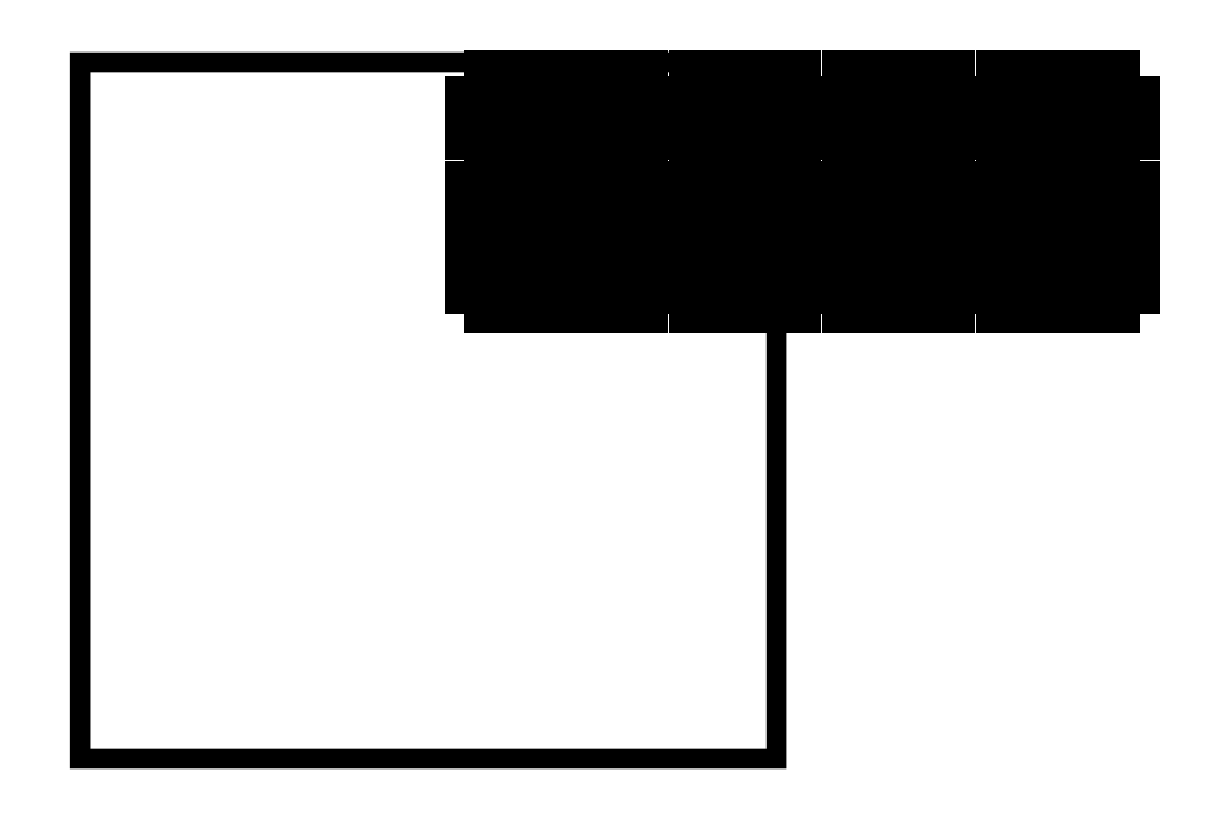
<metadata>
{"format":"dxf","ext":"dxf","renderer":"ezdxf+matplotlib","layout":"modelspace","background":"white","min_lineweight":24,"dpi":150}
</metadata>
<code>
0
SECTION
2
ENTITIES
0
HATCH
8
0
10
0
20
0
30
0
210
0
220
0
230
1
2
SOLID
70
1
71
0
91
4
92
3
72
0
73
1
93
4
10
3560
20
-5120
10
-4400
20
-5120
10
-4640
20
-5360
10
3800
20
-5360
97
0
92
3
72
0
73
1
93
4
10
3560
20
2840
10
3560
20
-5120
10
3800
20
-5360
10
3800
20
3080
97
0
92
3
72
0
73
1
93
4
10
-4400
20
2840
10
3560
20
2840
10
3800
20
3080
10
-4640
20
3080
97
0
92
3
72
0
73
1
93
4
10
-4400
20
-5120
10
-4400
20
2840
10
-4640
20
3080
10
-4640
20
-5360
97
0
75
0
76
1
98
0
0
HATCH
8
0
10
0
20
0
30
0
210
0
220
0
230
1
2
NET
70
0
71
0
91
1
92
3
72
0
73
1
93
4
10
1
20
1
10
601
20
1
10
601
20
601
10
1
20
601
97
0
75
1
76
1
52
0
41
30
77
0
78
2
53
0
43
0
44
0
45
0
46
96
79
0
53
90
43
0
44
0
45
-96
46
0
79
0
98
0
0
HATCH
8
0
10
0
20
0
30
0
210
0
220
0
230
1
2
NET
70
0
71
0
91
1
92
3
72
0
73
1
93
4
10
1
20
603
10
601
20
603
10
601
20
1203
10
1
20
1203
97
0
75
1
76
1
52
0
41
30
77
0
78
2
53
0
43
0
44
0
45
0
46
96
79
0
53
90
43
0
44
0
45
-96
46
0
79
0
98
0
0
HATCH
8
0
10
0
20
0
30
0
210
0
220
0
230
1
2
NET
70
0
71
0
91
1
92
3
72
0
73
1
93
4
10
603
20
1
10
1203
20
1
10
1203
20
601
10
603
20
601
97
0
75
1
76
1
52
0
41
30
77
0
78
2
53
0
43
0
44
0
45
0
46
96
79
0
53
90
43
0
44
0
45
-96
46
0
79
0
98
0
0
HATCH
8
0
10
0
20
0
30
0
210
0
220
0
230
1
2
NET
70
0
71
0
91
1
92
3
72
0
73
1
93
4
10
603
20
603
10
1203
20
603
10
1203
20
1203
10
603
20
1203
97
0
75
1
76
1
52
0
41
30
77
0
78
2
53
0
43
0
44
0
45
0
46
96
79
0
53
90
43
0
44
0
45
-96
46
0
79
0
98
0
0
HATCH
8
0
10
0
20
0
30
0
210
0
220
0
230
1
2
NET
70
0
71
0
91
1
92
3
72
0
73
1
93
4
10
1205
20
1
10
1805
20
1
10
1805
20
601
10
1205
20
601
97
0
75
1
76
1
52
0
41
30
77
0
78
2
53
0
43
0
44
0
45
0
46
96
79
0
53
90
43
0
44
0
45
-96
46
0
79
0
98
0
0
HATCH
8
0
10
0
20
0
30
0
210
0
220
0
230
1
2
NET
70
0
71
0
91
1
92
3
72
0
73
1
93
4
10
1205
20
603
10
1805
20
603
10
1805
20
1203
10
1205
20
1203
97
0
75
1
76
1
52
0
41
30
77
0
78
2
53
0
43
0
44
0
45
0
46
96
79
0
53
90
43
0
44
0
45
-96
46
0
79
0
98
0
0
HATCH
8
0
10
0
20
0
30
0
210
0
220
0
230
1
2
NET
70
0
71
0
91
1
92
3
72
0
73
1
93
4
10
1807
20
1
10
2407
20
1
10
2407
20
601
10
1807
20
601
97
0
75
1
76
1
52
0
41
30
77
0
78
2
53
0
43
0
44
0
45
0
46
96
79
0
53
90
43
0
44
0
45
-96
46
0
79
0
98
0
0
HATCH
8
0
10
0
20
0
30
0
210
0
220
0
230
1
2
NET
70
0
71
0
91
1
92
3
72
0
73
1
93
4
10
1807
20
603
10
2407
20
603
10
2407
20
1203
10
1807
20
1203
97
0
75
1
76
1
52
0
41
30
77
0
78
2
53
0
43
0
44
0
45
0
46
96
79
0
53
90
43
0
44
0
45
-96
46
0
79
0
98
0
0
HATCH
8
0
10
0
20
0
30
0
210
0
220
0
230
1
2
NET
70
0
71
0
91
1
92
3
72
0
73
1
93
4
10
2409
20
1
10
3009
20
1
10
3009
20
601
10
2409
20
601
97
0
75
1
76
1
52
0
41
30
77
0
78
2
53
0
43
0
44
0
45
0
46
96
79
0
53
90
43
0
44
0
45
-96
46
0
79
0
98
0
0
HATCH
8
0
10
0
20
0
30
0
210
0
220
0
230
1
2
NET
70
0
71
0
91
1
92
3
72
0
73
1
93
4
10
2409
20
603
10
3009
20
603
10
3009
20
1203
10
2409
20
1203
97
0
75
1
76
1
52
0
41
30
77
0
78
2
53
0
43
0
44
0
45
0
46
96
79
0
53
90
43
0
44
0
45
-96
46
0
79
0
98
0
0
HATCH
8
0
10
0
20
0
30
0
210
0
220
0
230
1
2
NET
70
0
71
0
91
1
92
3
72
0
73
1
93
4
10
3011
20
1
10
3611
20
1
10
3611
20
601
10
3011
20
601
97
0
75
1
76
1
52
0
41
30
77
0
78
2
53
0
43
0
44
0
45
0
46
96
79
0
53
90
43
0
44
0
45
-96
46
0
79
0
98
0
0
HATCH
8
0
10
0
20
0
30
0
210
0
220
0
230
1
2
NET
70
0
71
0
91
1
92
3
72
0
73
1
93
4
10
3011
20
603
10
3611
20
603
10
3611
20
1203
10
3011
20
1203
97
0
75
1
76
1
52
0
41
30
77
0
78
2
53
0
43
0
44
0
45
0
46
96
79
0
53
90
43
0
44
0
45
-96
46
0
79
0
98
0
0
HATCH
8
0
10
0
20
0
30
0
210
0
220
0
230
1
2
NET
70
0
71
0
91
1
92
3
72
0
73
1
93
4
10
3613
20
1
10
4213
20
1
10
4213
20
601
10
3613
20
601
97
0
75
1
76
1
52
0
41
30
77
0
78
2
53
0
43
0
44
0
45
0
46
96
79
0
53
90
43
0
44
0
45
-96
46
0
79
0
98
0
0
HATCH
8
0
10
0
20
0
30
0
210
0
220
0
230
1
2
NET
70
0
71
0
91
1
92
3
72
0
73
1
93
4
10
3613
20
603
10
4213
20
603
10
4213
20
1203
10
3613
20
1203
97
0
75
1
76
1
52
0
41
30
77
0
78
2
53
0
43
0
44
0
45
0
46
96
79
0
53
90
43
0
44
0
45
-96
46
0
79
0
98
0
0
HATCH
8
0
10
0
20
0
30
0
210
0
220
0
230
1
2
NET
70
0
71
0
91
1
92
3
72
0
73
1
93
4
10
4215
20
1
10
4815
20
1
10
4815
20
601
10
4215
20
601
97
0
75
1
76
1
52
0
41
30
77
0
78
2
53
0
43
0
44
0
45
0
46
96
79
0
53
90
43
0
44
0
45
-96
46
0
79
0
98
0
0
HATCH
8
0
10
0
20
0
30
0
210
0
220
0
230
1
2
NET
70
0
71
0
91
1
92
3
72
0
73
1
93
4
10
4215
20
603
10
4815
20
603
10
4815
20
1203
10
4215
20
1203
97
0
75
1
76
1
52
0
41
30
77
0
78
2
53
0
43
0
44
0
45
0
46
96
79
0
53
90
43
0
44
0
45
-96
46
0
79
0
98
0
0
HATCH
8
0
10
0
20
0
30
0
210
0
220
0
230
1
2
NET
70
0
71
0
91
1
92
3
72
0
73
1
93
4
10
4817
20
1
10
5417
20
1
10
5417
20
601
10
4817
20
601
97
0
75
1
76
1
52
0
41
30
77
0
78
2
53
0
43
0
44
0
45
0
46
96
79
0
53
90
43
0
44
0
45
-96
46
0
79
0
98
0
0
HATCH
8
0
10
0
20
0
30
0
210
0
220
0
230
1
2
NET
70
0
71
0
91
1
92
3
72
0
73
1
93
4
10
4817
20
603
10
5417
20
603
10
5417
20
1203
10
4817
20
1203
97
0
75
1
76
1
52
0
41
30
77
0
78
2
53
0
43
0
44
0
45
0
46
96
79
0
53
90
43
0
44
0
45
-96
46
0
79
0
98
0
0
HATCH
8
0
10
0
20
0
30
0
210
0
220
0
230
1
2
NET
70
0
71
0
91
1
92
3
72
0
73
1
93
4
10
5419
20
1
10
6019
20
1
10
6019
20
601
10
5419
20
601
97
0
75
1
76
1
52
0
41
30
77
0
78
2
53
0
43
0
44
0
45
0
46
96
79
0
53
90
43
0
44
0
45
-96
46
0
79
0
98
0
0
HATCH
8
0
10
0
20
0
30
0
210
0
220
0
230
1
2
NET
70
0
71
0
91
1
92
3
72
0
73
1
93
4
10
5419
20
603
10
6019
20
603
10
6019
20
1203
10
5419
20
1203
97
0
75
1
76
1
52
0
41
30
77
0
78
2
53
0
43
0
44
0
45
0
46
96
79
0
53
90
43
0
44
0
45
-96
46
0
79
0
98
0
0
HATCH
8
0
10
0
20
0
30
0
210
0
220
0
230
1
2
NET
70
0
71
0
91
1
92
3
72
0
73
1
93
4
10
6021
20
1
10
6621
20
1
10
6621
20
601
10
6021
20
601
97
0
75
1
76
1
52
0
41
30
77
0
78
2
53
0
43
0
44
0
45
0
46
96
79
0
53
90
43
0
44
0
45
-96
46
0
79
0
98
0
0
HATCH
8
0
10
0
20
0
30
0
210
0
220
0
230
1
2
NET
70
0
71
0
91
1
92
3
72
0
73
1
93
4
10
6021
20
603
10
6621
20
603
10
6621
20
1203
10
6021
20
1203
97
0
75
1
76
1
52
0
41
30
77
0
78
2
53
0
43
0
44
0
45
0
46
96
79
0
53
90
43
0
44
0
45
-96
46
0
79
0
98
0
0
HATCH
8
0
10
0
20
0
30
0
210
0
220
0
230
1
2
NET
70
0
71
0
91
1
92
3
72
0
73
1
93
4
10
6623
20
1
10
7223
20
1
10
7223
20
601
10
6623
20
601
97
0
75
1
76
1
52
0
41
30
77
0
78
2
53
0
43
0
44
0
45
0
46
96
79
0
53
90
43
0
44
0
45
-96
46
0
79
0
98
0
0
HATCH
8
0
10
0
20
0
30
0
210
0
220
0
230
1
2
NET
70
0
71
0
91
1
92
3
72
0
73
1
93
4
10
6623
20
603
10
7223
20
603
10
7223
20
1203
10
6623
20
1203
97
0
75
1
76
1
52
0
41
30
77
0
78
2
53
0
43
0
44
0
45
0
46
96
79
0
53
90
43
0
44
0
45
-96
46
0
79
0
98
0
0
HATCH
8
0
10
0
20
0
30
0
210
0
220
0
230
1
2
NET
70
0
71
0
91
1
92
3
72
0
73
1
93
4
10
7225
20
1
10
7825
20
1
10
7825
20
601
10
7225
20
601
97
0
75
1
76
1
52
0
41
30
77
0
78
2
53
0
43
0
44
0
45
0
46
96
79
0
53
90
43
0
44
0
45
-96
46
0
79
0
98
0
0
HATCH
8
0
10
0
20
0
30
0
210
0
220
0
230
1
2
NET
70
0
71
0
91
1
92
3
72
0
73
1
93
4
10
7225
20
603
10
7825
20
603
10
7825
20
1203
10
7225
20
1203
97
0
75
1
76
1
52
0
41
30
77
0
78
2
53
0
43
0
44
0
45
0
46
96
79
0
53
90
43
0
44
0
45
-96
46
0
79
0
98
0
0
HATCH
8
0
10
0
20
0
30
0
210
0
220
0
230
1
2
NET
70
0
71
0
91
1
92
3
72
0
73
1
93
4
10
7960
20
1
10
7960
20
601
10
7827
20
601
10
7827
20
1
97
0
75
1
76
1
52
0
41
30
77
0
78
2
53
0
43
0
44
0
45
0
46
96
79
0
53
90
43
0
44
0
45
-96
46
0
79
0
98
0
0
HATCH
8
0
10
0
20
0
30
0
210
0
220
0
230
1
2
NET
70
0
71
0
91
1
92
3
72
0
73
1
93
4
10
7960
20
603
10
7960
20
1203
10
7827
20
1203
10
7827
20
603
97
0
75
1
76
1
52
0
41
30
77
0
78
2
53
0
43
0
44
0
45
0
46
96
79
0
53
90
43
0
44
0
45
-96
46
0
79
0
98
0
0
HATCH
8
0
10
0
20
0
30
0
210
0
220
0
230
1
2
NET
70
0
71
0
91
1
92
3
72
0
73
1
93
4
10
1
20
1205
10
601
20
1205
10
601
20
1805
10
1
20
1805
97
0
75
1
76
1
52
0
41
30
77
0
78
2
53
0
43
0
44
0
45
0
46
96
79
0
53
90
43
0
44
0
45
-96
46
0
79
0
98
0
0
HATCH
8
0
10
0
20
0
30
0
210
0
220
0
230
1
2
NET
70
0
71
0
91
1
92
3
72
0
73
1
93
4
10
1
20
1807
10
601
20
1807
10
601
20
2407
10
1
20
2407
97
0
75
1
76
1
52
0
41
30
77
0
78
2
53
0
43
0
44
0
45
0
46
96
79
0
53
90
43
0
44
0
45
-96
46
0
79
0
98
0
0
HATCH
8
0
10
0
20
0
30
0
210
0
220
0
230
1
2
NET
70
0
71
0
91
1
92
3
72
0
73
1
93
4
10
603
20
1205
10
1203
20
1205
10
1203
20
1805
10
603
20
1805
97
0
75
1
76
1
52
0
41
30
77
0
78
2
53
0
43
0
44
0
45
0
46
96
79
0
53
90
43
0
44
0
45
-96
46
0
79
0
98
0
0
HATCH
8
0
10
0
20
0
30
0
210
0
220
0
230
1
2
NET
70
0
71
0
91
1
92
3
72
0
73
1
93
4
10
603
20
1807
10
1203
20
1807
10
1203
20
2407
10
603
20
2407
97
0
75
1
76
1
52
0
41
30
77
0
78
2
53
0
43
0
44
0
45
0
46
96
79
0
53
90
43
0
44
0
45
-96
46
0
79
0
98
0
0
HATCH
8
0
10
0
20
0
30
0
210
0
220
0
230
1
2
NET
70
0
71
0
91
1
92
3
72
0
73
1
93
4
10
1205
20
1205
10
1805
20
1205
10
1805
20
1805
10
1205
20
1805
97
0
75
1
76
1
52
0
41
30
77
0
78
2
53
0
43
0
44
0
45
0
46
96
79
0
53
90
43
0
44
0
45
-96
46
0
79
0
98
0
0
HATCH
8
0
10
0
20
0
30
0
210
0
220
0
230
1
2
NET
70
0
71
0
91
1
92
3
72
0
73
1
93
4
10
1205
20
1807
10
1805
20
1807
10
1805
20
2407
10
1205
20
2407
97
0
75
1
76
1
52
0
41
30
77
0
78
2
53
0
43
0
44
0
45
0
46
96
79
0
53
90
43
0
44
0
45
-96
46
0
79
0
98
0
0
HATCH
8
0
10
0
20
0
30
0
210
0
220
0
230
1
2
NET
70
0
71
0
91
1
92
3
72
0
73
1
93
4
10
1807
20
1205
10
2407
20
1205
10
2407
20
1805
10
1807
20
1805
97
0
75
1
76
1
52
0
41
30
77
0
78
2
53
0
43
0
44
0
45
0
46
96
79
0
53
90
43
0
44
0
45
-96
46
0
79
0
98
0
0
HATCH
8
0
10
0
20
0
30
0
210
0
220
0
230
1
2
NET
70
0
71
0
91
1
92
3
72
0
73
1
93
4
10
1807
20
1807
10
2407
20
1807
10
2407
20
2407
10
1807
20
2407
97
0
75
1
76
1
52
0
41
30
77
0
78
2
53
0
43
0
44
0
45
0
46
96
79
0
53
90
43
0
44
0
45
-96
46
0
79
0
98
0
0
HATCH
8
0
10
0
20
0
30
0
210
0
220
0
230
1
2
NET
70
0
71
0
91
1
92
3
72
0
73
1
93
4
10
2409
20
1205
10
3009
20
1205
10
3009
20
1805
10
2409
20
1805
97
0
75
1
76
1
52
0
41
30
77
0
78
2
53
0
43
0
44
0
45
0
46
96
79
0
53
90
43
0
44
0
45
-96
46
0
79
0
98
0
0
HATCH
8
0
10
0
20
0
30
0
210
0
220
0
230
1
2
NET
70
0
71
0
91
1
92
3
72
0
73
1
93
4
10
2409
20
1807
10
3009
20
1807
10
3009
20
2407
10
2409
20
2407
97
0
75
1
76
1
52
0
41
30
77
0
78
2
53
0
43
0
44
0
45
0
46
96
79
0
53
90
43
0
44
0
45
-96
46
0
79
0
98
0
0
HATCH
8
0
10
0
20
0
30
0
210
0
220
0
230
1
2
NET
70
0
71
0
91
1
92
3
72
0
73
1
93
4
10
3011
20
1205
10
3611
20
1205
10
3611
20
1805
10
3011
20
1805
97
0
75
1
76
1
52
0
41
30
77
0
78
2
53
0
43
0
44
0
45
0
46
96
79
0
53
90
43
0
44
0
45
-96
46
0
79
0
98
0
0
HATCH
8
0
10
0
20
0
30
0
210
0
220
0
230
1
2
NET
70
0
71
0
91
1
92
3
72
0
73
1
93
4
10
3011
20
1807
10
3611
20
1807
10
3611
20
2407
10
3011
20
2407
97
0
75
1
76
1
52
0
41
30
77
0
78
2
53
0
43
0
44
0
45
0
46
96
79
0
53
90
43
0
44
0
45
-96
46
0
79
0
98
0
0
HATCH
8
0
10
0
20
0
30
0
210
0
220
0
230
1
2
NET
70
0
71
0
91
1
92
3
72
0
73
1
93
4
10
3613
20
1205
10
4213
20
1205
10
4213
20
1805
10
3613
20
1805
97
0
75
1
76
1
52
0
41
30
77
0
78
2
53
0
43
0
44
0
45
0
46
96
79
0
53
90
43
0
44
0
45
-96
46
0
79
0
98
0
0
HATCH
8
0
10
0
20
0
30
0
210
0
220
0
230
1
2
NET
70
0
71
0
91
1
92
3
72
0
73
1
93
4
10
3613
20
1807
10
4213
20
1807
10
4213
20
2407
10
3613
20
2407
97
0
75
1
76
1
52
0
41
30
77
0
78
2
53
0
43
0
44
0
45
0
46
96
79
0
53
90
43
0
44
0
45
-96
46
0
79
0
98
0
0
HATCH
8
0
10
0
20
0
30
0
210
0
220
0
230
1
2
NET
70
0
71
0
91
1
92
3
72
0
73
1
93
4
10
4215
20
1205
10
4815
20
1205
10
4815
20
1805
10
4215
20
1805
97
0
75
1
76
1
52
0
41
30
77
0
78
2
53
0
43
0
44
0
45
0
46
96
79
0
53
90
43
0
44
0
45
-96
46
0
79
0
98
0
0
HATCH
8
0
10
0
20
0
30
0
210
0
220
0
230
1
2
NET
70
0
71
0
91
1
92
3
72
0
73
1
93
4
10
4215
20
1807
10
4815
20
1807
10
4815
20
2407
10
4215
20
2407
97
0
75
1
76
1
52
0
41
30
77
0
78
2
53
0
43
0
44
0
45
0
46
96
79
0
53
90
43
0
44
0
45
-96
46
0
79
0
98
0
0
HATCH
8
0
10
0
20
0
30
0
210
0
220
0
230
1
2
NET
70
0
71
0
91
1
92
3
72
0
73
1
93
4
10
4817
20
1205
10
5417
20
1205
10
5417
20
1805
10
4817
20
1805
97
0
75
1
76
1
52
0
41
30
77
0
78
2
53
0
43
0
44
0
45
0
46
96
79
0
53
90
43
0
44
0
45
-96
46
0
79
0
98
0
0
HATCH
8
0
10
0
20
0
30
0
210
0
220
0
230
1
2
NET
70
0
71
0
91
1
92
3
72
0
73
1
93
4
10
4817
20
1807
10
5417
20
1807
10
5417
20
2407
10
4817
20
2407
97
0
75
1
76
1
52
0
41
30
77
0
78
2
53
0
43
0
44
0
45
0
46
96
79
0
53
90
43
0
44
0
45
-96
46
0
79
0
98
0
0
HATCH
8
0
10
0
20
0
30
0
210
0
220
0
230
1
2
NET
70
0
71
0
91
1
92
3
72
0
73
1
93
4
10
5419
20
1205
10
6019
20
1205
10
6019
20
1805
10
5419
20
1805
97
0
75
1
76
1
52
0
41
30
77
0
78
2
53
0
43
0
44
0
45
0
46
96
79
0
53
90
43
0
44
0
45
-96
46
0
79
0
98
0
0
HATCH
8
0
10
0
20
0
30
0
210
0
220
0
230
1
2
NET
70
0
71
0
91
1
92
3
72
0
73
1
93
4
10
5419
20
1807
10
6019
20
1807
10
6019
20
2407
10
5419
20
2407
97
0
75
1
76
1
52
0
41
30
77
0
78
2
53
0
43
0
44
0
45
0
46
96
79
0
53
90
43
0
44
0
45
-96
46
0
79
0
98
0
0
HATCH
8
0
10
0
20
0
30
0
210
0
220
0
230
1
2
NET
70
0
71
0
91
1
92
3
72
0
73
1
93
4
10
6021
20
1205
10
6621
20
1205
10
6621
20
1805
10
6021
20
1805
97
0
75
1
76
1
52
0
41
30
77
0
78
2
53
0
43
0
44
0
45
0
46
96
79
0
53
90
43
0
44
0
45
-96
46
0
79
0
98
0
0
HATCH
8
0
10
0
20
0
30
0
210
0
220
0
230
1
2
NET
70
0
71
0
91
1
92
3
72
0
73
1
93
4
10
6021
20
1807
10
6621
20
1807
10
6621
20
2407
10
6021
20
2407
97
0
75
1
76
1
52
0
41
30
77
0
78
2
53
0
43
0
44
0
45
0
46
96
79
0
53
90
43
0
44
0
45
-96
46
0
79
0
98
0
0
HATCH
8
0
10
0
20
0
30
0
210
0
220
0
230
1
2
NET
70
0
71
0
91
1
92
3
72
0
73
1
93
4
10
6623
20
1205
10
7223
20
1205
10
7223
20
1805
10
6623
20
1805
97
0
75
1
76
1
52
0
41
30
77
0
78
2
53
0
43
0
44
0
45
0
46
96
79
0
53
90
43
0
44
0
45
-96
46
0
79
0
98
0
0
HATCH
8
0
10
0
20
0
30
0
210
0
220
0
230
1
2
NET
70
0
71
0
91
1
92
3
72
0
73
1
93
4
10
6623
20
1807
10
7223
20
1807
10
7223
20
2407
10
6623
20
2407
97
0
75
1
76
1
52
0
41
30
77
0
78
2
53
0
43
0
44
0
45
0
46
96
79
0
53
90
43
0
44
0
45
-96
46
0
79
0
98
0
0
HATCH
8
0
10
0
20
0
30
0
210
0
220
0
230
1
2
NET
70
0
71
0
91
1
92
3
72
0
73
1
93
4
10
7225
20
1205
10
7825
20
1205
10
7825
20
1805
10
7225
20
1805
97
0
75
1
76
1
52
0
41
30
77
0
78
2
53
0
43
0
44
0
45
0
46
96
79
0
53
90
43
0
44
0
45
-96
46
0
79
0
98
0
0
HATCH
8
0
10
0
20
0
30
0
210
0
220
0
230
1
2
NET
70
0
71
0
91
1
92
3
72
0
73
1
93
4
10
7225
20
1807
10
7825
20
1807
10
7825
20
2407
10
7225
20
2407
97
0
75
1
76
1
52
0
41
30
77
0
78
2
53
0
43
0
44
0
45
0
46
96
79
0
53
90
43
0
44
0
45
-96
46
0
79
0
98
0
0
HATCH
8
0
10
0
20
0
30
0
210
0
220
0
230
1
2
NET
70
0
71
0
91
1
92
3
72
0
73
1
93
4
10
7960
20
1205
10
7960
20
1805
10
7827
20
1805
10
7827
20
1205
97
0
75
1
76
1
52
0
41
30
77
0
78
2
53
0
43
0
44
0
45
0
46
96
79
0
53
90
43
0
44
0
45
-96
46
0
79
0
98
0
0
HATCH
8
0
10
0
20
0
30
0
210
0
220
0
230
1
2
NET
70
0
71
0
91
1
92
3
72
0
73
1
93
4
10
7960
20
1807
10
7960
20
2407
10
7827
20
2407
10
7827
20
1807
97
0
75
1
76
1
52
0
41
30
77
0
78
2
53
0
43
0
44
0
45
0
46
96
79
0
53
90
43
0
44
0
45
-96
46
0
79
0
98
0
0
HATCH
8
0
10
0
20
0
30
0
210
0
220
0
230
1
2
NET
70
0
71
0
91
1
92
3
72
0
73
1
93
4
10
601
20
2800
10
1
20
2800
10
1
20
2409
10
601
20
2409
97
0
75
1
76
1
52
0
41
30
77
0
78
2
53
0
43
0
44
0
45
0
46
96
79
0
53
90
43
0
44
0
45
-96
46
0
79
0
98
0
0
HATCH
8
0
10
0
20
0
30
0
210
0
220
0
230
1
2
NET
70
0
71
0
91
1
92
3
72
0
73
1
93
4
10
1203
20
2800
10
603
20
2800
10
603
20
2409
10
1203
20
2409
97
0
75
1
76
1
52
0
41
30
77
0
78
2
53
0
43
0
44
0
45
0
46
96
79
0
53
90
43
0
44
0
45
-96
46
0
79
0
98
0
0
HATCH
8
0
10
0
20
0
30
0
210
0
220
0
230
1
2
NET
70
0
71
0
91
1
92
3
72
0
73
1
93
4
10
1805
20
2800
10
1205
20
2800
10
1205
20
2409
10
1805
20
2409
97
0
75
1
76
1
52
0
41
30
77
0
78
2
53
0
43
0
44
0
45
0
46
96
79
0
53
90
43
0
44
0
45
-96
46
0
79
0
98
0
0
HATCH
8
0
10
0
20
0
30
0
210
0
220
0
230
1
2
NET
70
0
71
0
91
1
92
3
72
0
73
1
93
4
10
2407
20
2800
10
1807
20
2800
10
1807
20
2409
10
2407
20
2409
97
0
75
1
76
1
52
0
41
30
77
0
78
2
53
0
43
0
44
0
45
0
46
96
79
0
53
90
43
0
44
0
45
-96
46
0
79
0
98
0
0
HATCH
8
0
10
0
20
0
30
0
210
0
220
0
230
1
2
NET
70
0
71
0
91
1
92
3
72
0
73
1
93
4
10
3009
20
2800
10
2409
20
2800
10
2409
20
2409
10
3009
20
2409
97
0
75
1
76
1
52
0
41
30
77
0
78
2
53
0
43
0
44
0
45
0
46
96
79
0
53
90
43
0
44
0
45
-96
46
0
79
0
98
0
0
HATCH
8
0
10
0
20
0
30
0
210
0
220
0
230
1
2
NET
70
0
71
0
91
1
92
3
72
0
73
1
93
4
10
3611
20
2800
10
3011
20
2800
10
3011
20
2409
10
3611
20
2409
97
0
75
1
76
1
52
0
41
30
77
0
78
2
53
0
43
0
44
0
45
0
46
96
79
0
53
90
43
0
44
0
45
-96
46
0
79
0
98
0
0
HATCH
8
0
10
0
20
0
30
0
210
0
220
0
230
1
2
NET
70
0
71
0
91
1
92
3
72
0
73
1
93
4
10
4213
20
2800
10
3613
20
2800
10
3613
20
2409
10
4213
20
2409
97
0
75
1
76
1
52
0
41
30
77
0
78
2
53
0
43
0
44
0
45
0
46
96
79
0
53
90
43
0
44
0
45
-96
46
0
79
0
98
0
0
HATCH
8
0
10
0
20
0
30
0
210
0
220
0
230
1
2
NET
70
0
71
0
91
1
92
3
72
0
73
1
93
4
10
4815
20
2800
10
4215
20
2800
10
4215
20
2409
10
4815
20
2409
97
0
75
1
76
1
52
0
41
30
77
0
78
2
53
0
43
0
44
0
45
0
46
96
79
0
53
90
43
0
44
0
45
-96
46
0
79
0
98
0
0
HATCH
8
0
10
0
20
0
30
0
210
0
220
0
230
1
2
NET
70
0
71
0
91
1
92
3
72
0
73
1
93
4
10
5417
20
2800
10
4817
20
2800
10
4817
20
2409
10
5417
20
2409
97
0
75
1
76
1
52
0
41
30
77
0
78
2
53
0
43
0
44
0
45
0
46
96
79
0
53
90
43
0
44
0
45
-96
46
0
79
0
98
0
0
HATCH
8
0
10
0
20
0
30
0
210
0
220
0
230
1
2
NET
70
0
71
0
91
1
92
3
72
0
73
1
93
4
10
6019
20
2800
10
5419
20
2800
10
5419
20
2409
10
6019
20
2409
97
0
75
1
76
1
52
0
41
30
77
0
78
2
53
0
43
0
44
0
45
0
46
96
79
0
53
90
43
0
44
0
45
-96
46
0
79
0
98
0
0
HATCH
8
0
10
0
20
0
30
0
210
0
220
0
230
1
2
NET
70
0
71
0
91
1
92
3
72
0
73
1
93
4
10
6621
20
2800
10
6021
20
2800
10
6021
20
2409
10
6621
20
2409
97
0
75
1
76
1
52
0
41
30
77
0
78
2
53
0
43
0
44
0
45
0
46
96
79
0
53
90
43
0
44
0
45
-96
46
0
79
0
98
0
0
HATCH
8
0
10
0
20
0
30
0
210
0
220
0
230
1
2
NET
70
0
71
0
91
1
92
3
72
0
73
1
93
4
10
7223
20
2800
10
6623
20
2800
10
6623
20
2409
10
7223
20
2409
97
0
75
1
76
1
52
0
41
30
77
0
78
2
53
0
43
0
44
0
45
0
46
96
79
0
53
90
43
0
44
0
45
-96
46
0
79
0
98
0
0
HATCH
8
0
10
0
20
0
30
0
210
0
220
0
230
1
2
NET
70
0
71
0
91
1
92
3
72
0
73
1
93
4
10
7825
20
2800
10
7225
20
2800
10
7225
20
2409
10
7825
20
2409
97
0
75
1
76
1
52
0
41
30
77
0
78
2
53
0
43
0
44
0
45
0
46
96
79
0
53
90
43
0
44
0
45
-96
46
0
79
0
98
0
0
HATCH
8
0
10
0
20
0
30
0
210
0
220
0
230
1
2
NET
70
0
71
0
91
1
92
3
72
0
73
1
93
4
10
7827
20
2800
10
7827
20
2409
10
7960
20
2409
10
7960
20
2800
97
0
75
1
76
1
52
0
41
30
77
0
78
2
53
0
43
0
44
0
45
0
46
96
79
0
53
90
43
0
44
0
45
-96
46
0
79
0
98
0
0
HATCH
8
0
10
0
20
0
30
0
210
0
220
0
230
1
2
SOLID
70
1
71
0
91
0
75
0
76
1
98
0
0
ENDSEC
0
EOF

</code>
